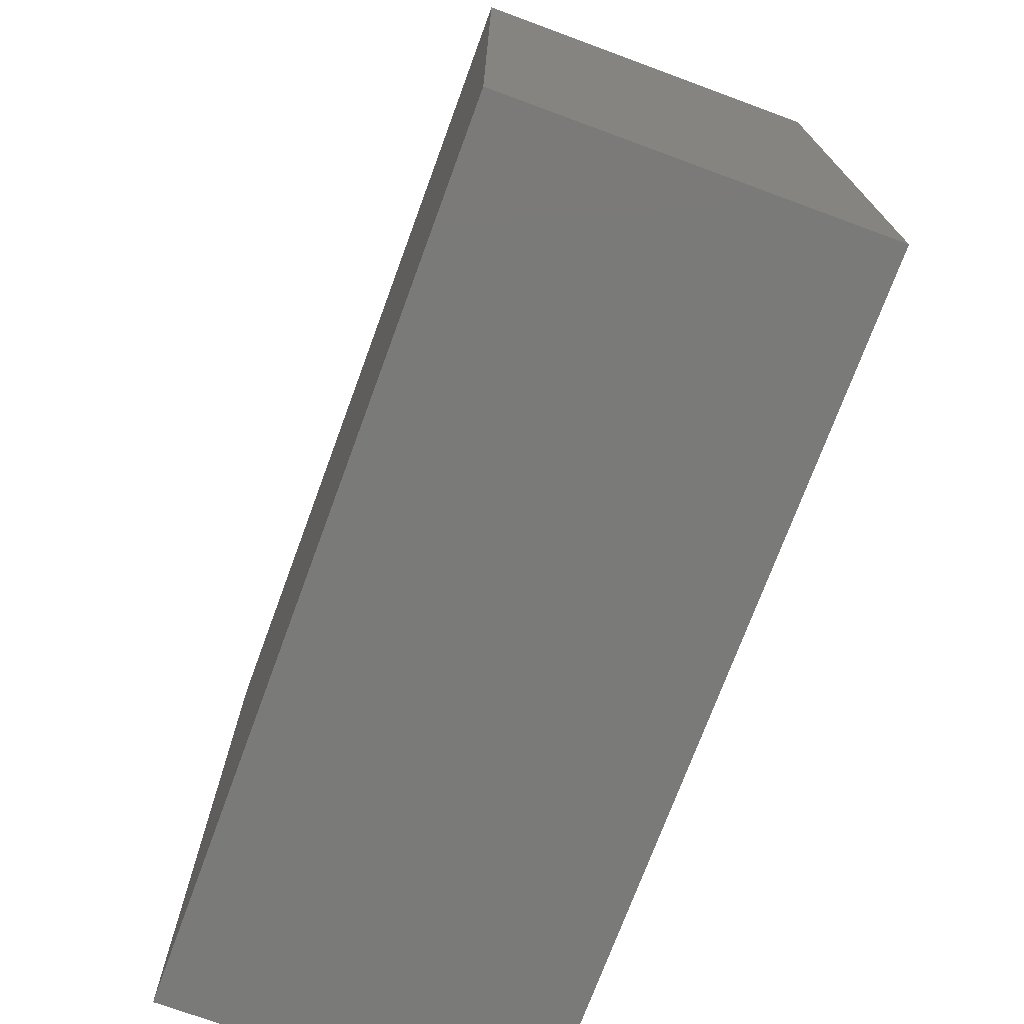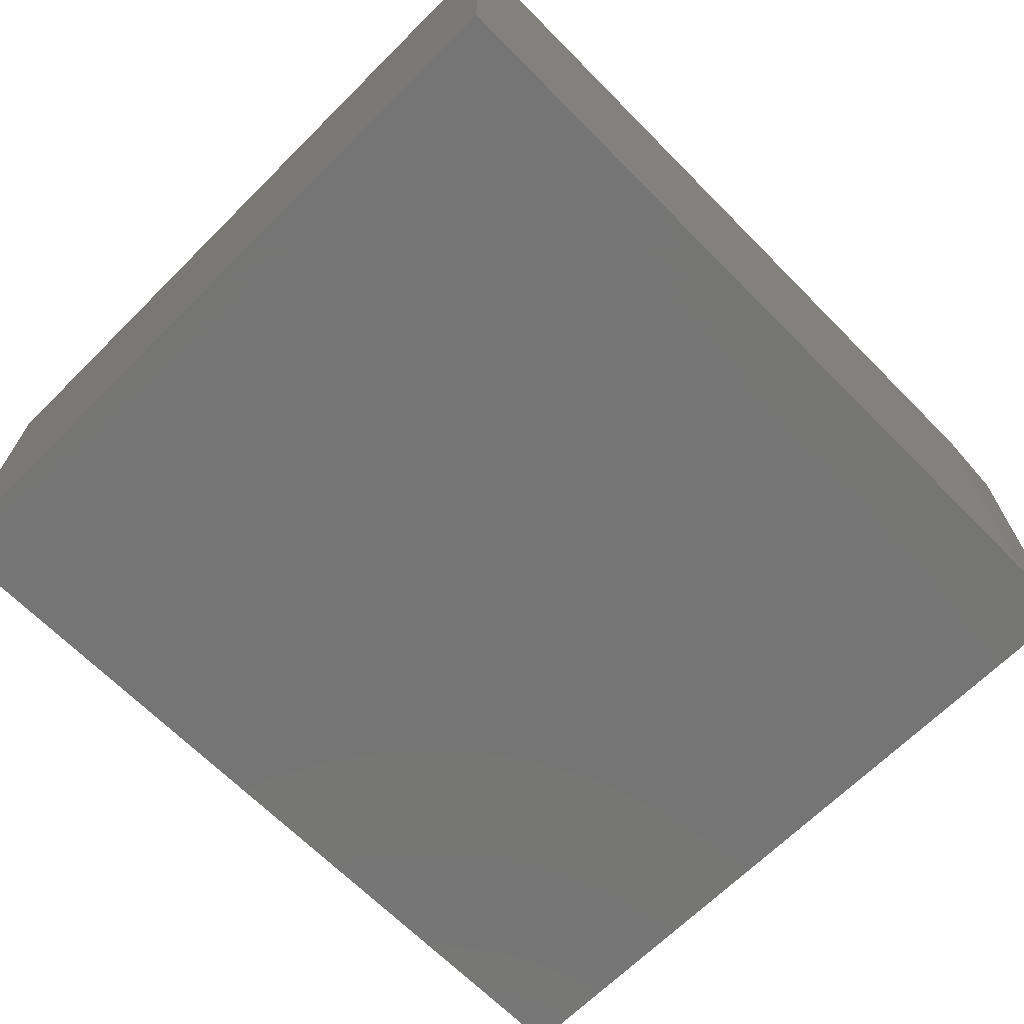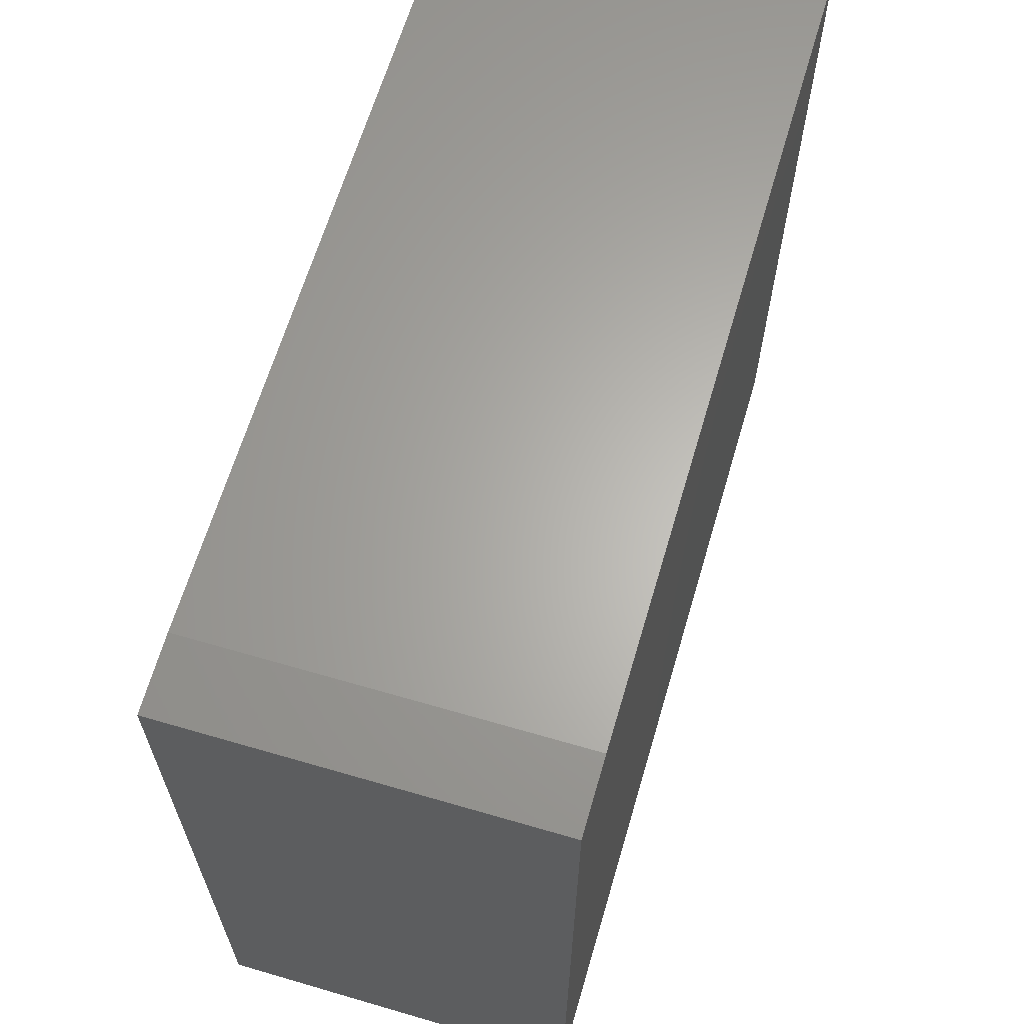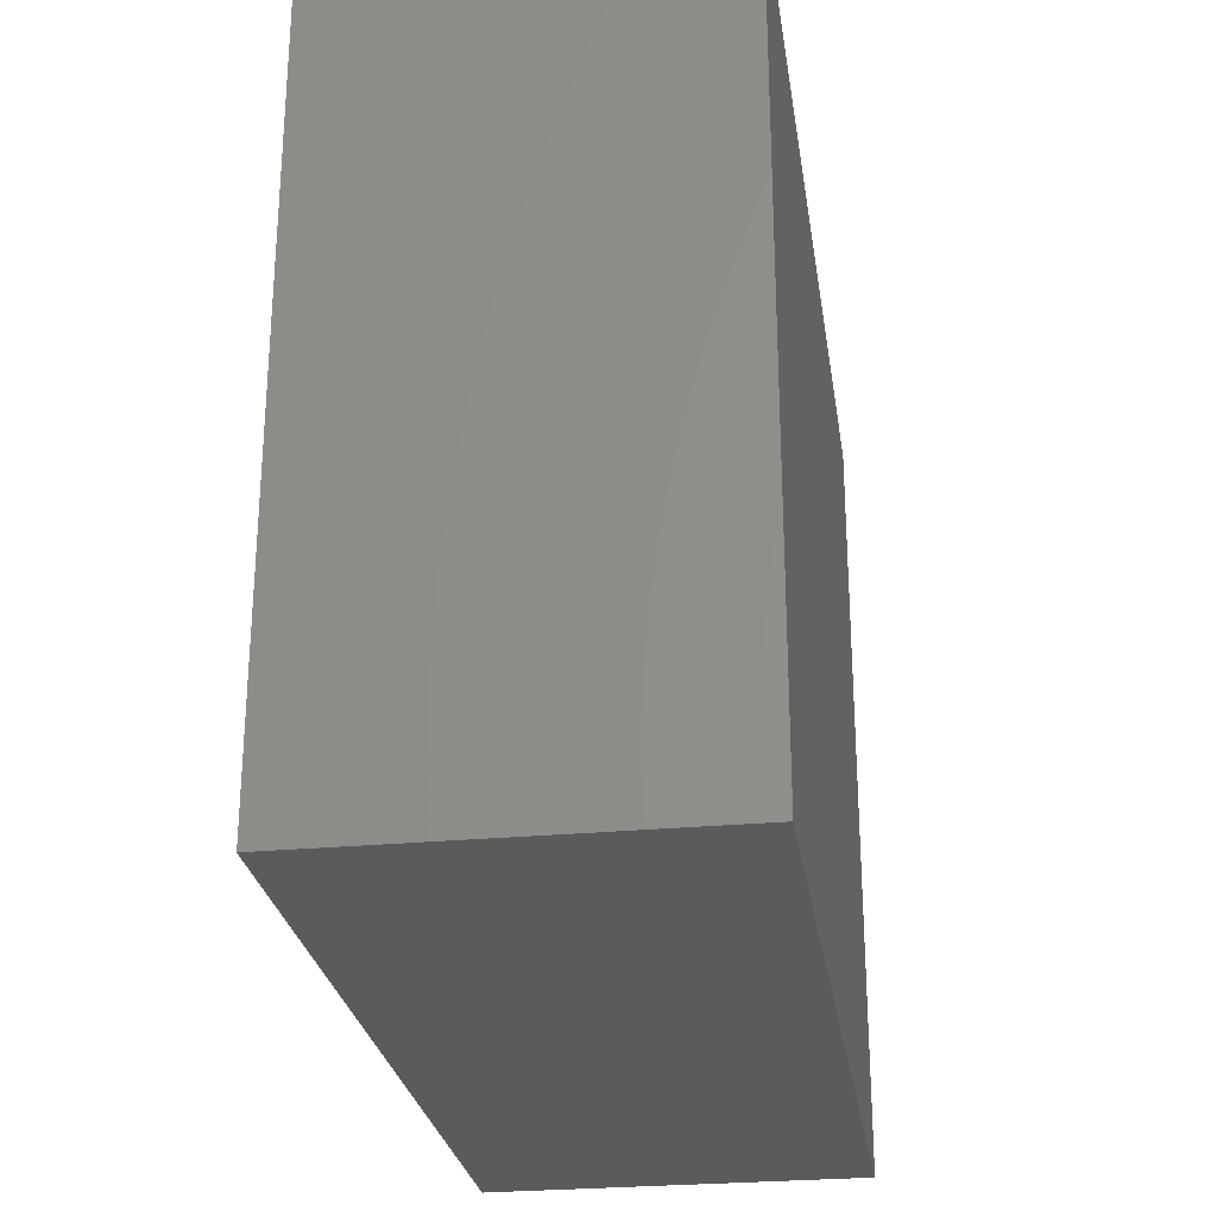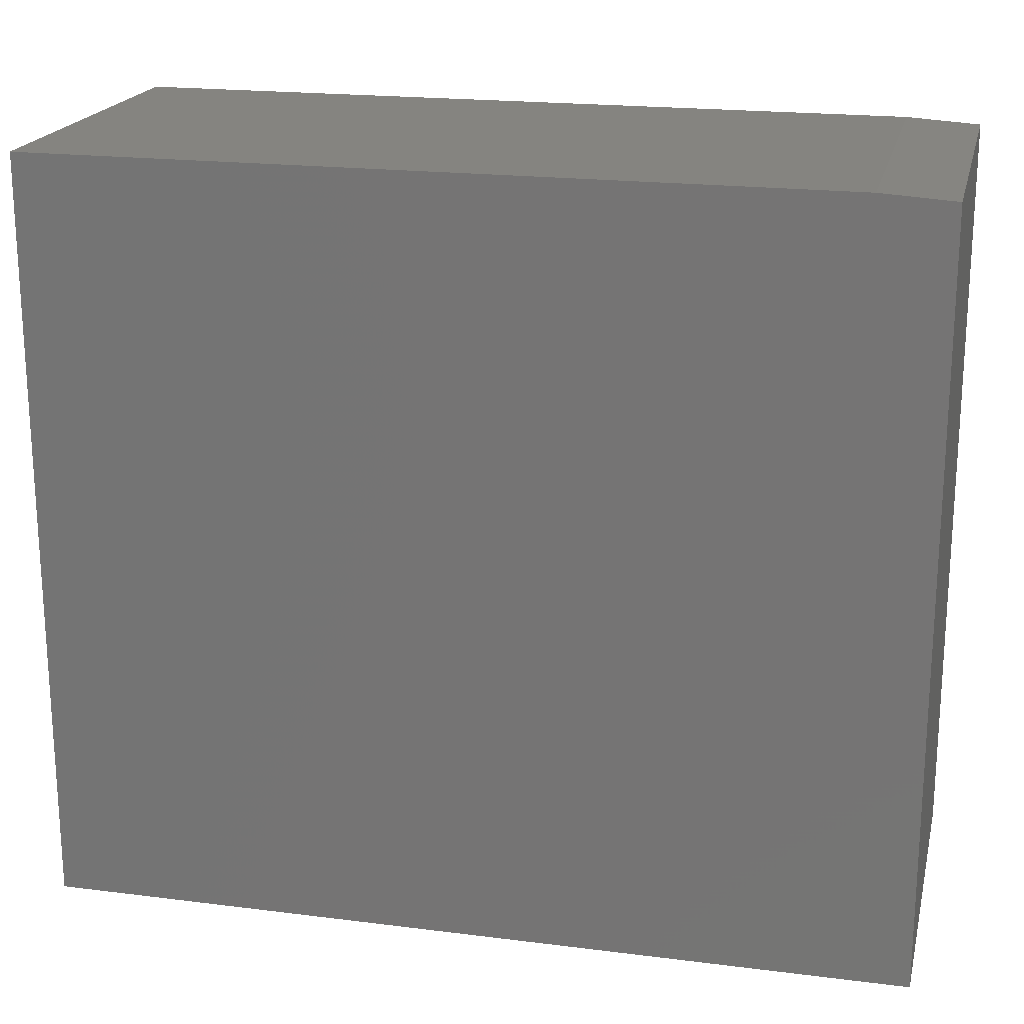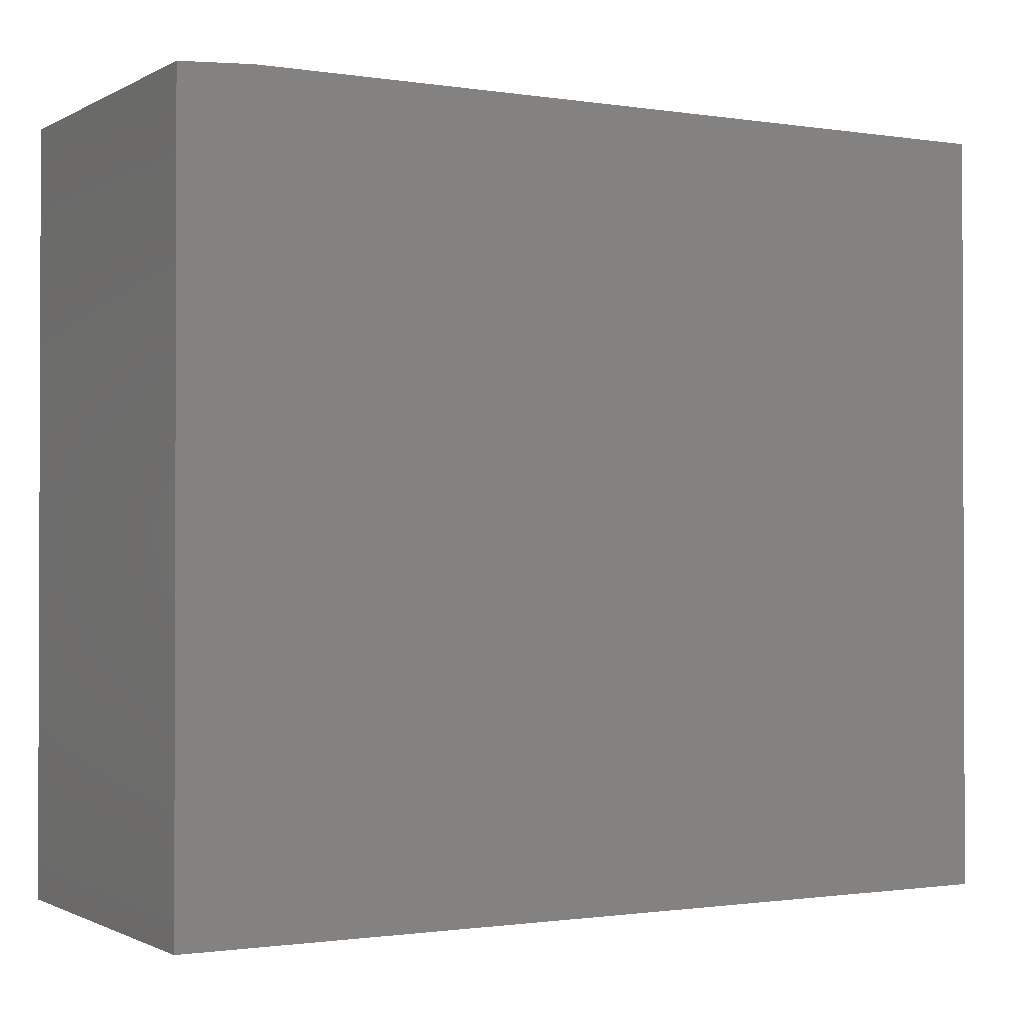
<metadata>
{"format":"stl","ext":"stl","renderer":"f3d","projection":"perspective","resolution":1024,"background":"white","views":[{"elev":-73.1,"azim":69.8,"up":"+Y"},{"elev":-67.6,"azim":134.8,"up":"+Z"},{"elev":64.1,"azim":-73.6,"up":"+Y"},{"elev":-26.8,"azim":98.4,"up":"+Y"},{"elev":19.9,"azim":-166.9,"up":"+Y"},{"elev":-1.1,"azim":-29.5,"up":"+Y"}]}
</metadata>
<code>
# stl→obj: 10 verts, 16 faces
v -0.7422 -0.6875 0.6328
v 0.75 -0.6875 0.6328
v -0.7422 0.6241 0.6328
v 0.75 0.6319 0.6328
v -0.6172 0.6319 0.6328
v -0.6172 0.6319 0
v 0.75 0.6319 0
v -0.7422 0.6241 0
v 0.75 -0.6875 0
v -0.7422 -0.6875 0
f 1 2 3
f 3 2 4
f 3 4 5
f 6 7 8
f 8 7 9
f 8 9 10
f 3 8 1
f 1 8 10
f 4 7 5
f 5 7 6
f 5 6 3
f 3 6 8
f 2 9 4
f 4 9 7
f 1 10 2
f 2 10 9

</code>
